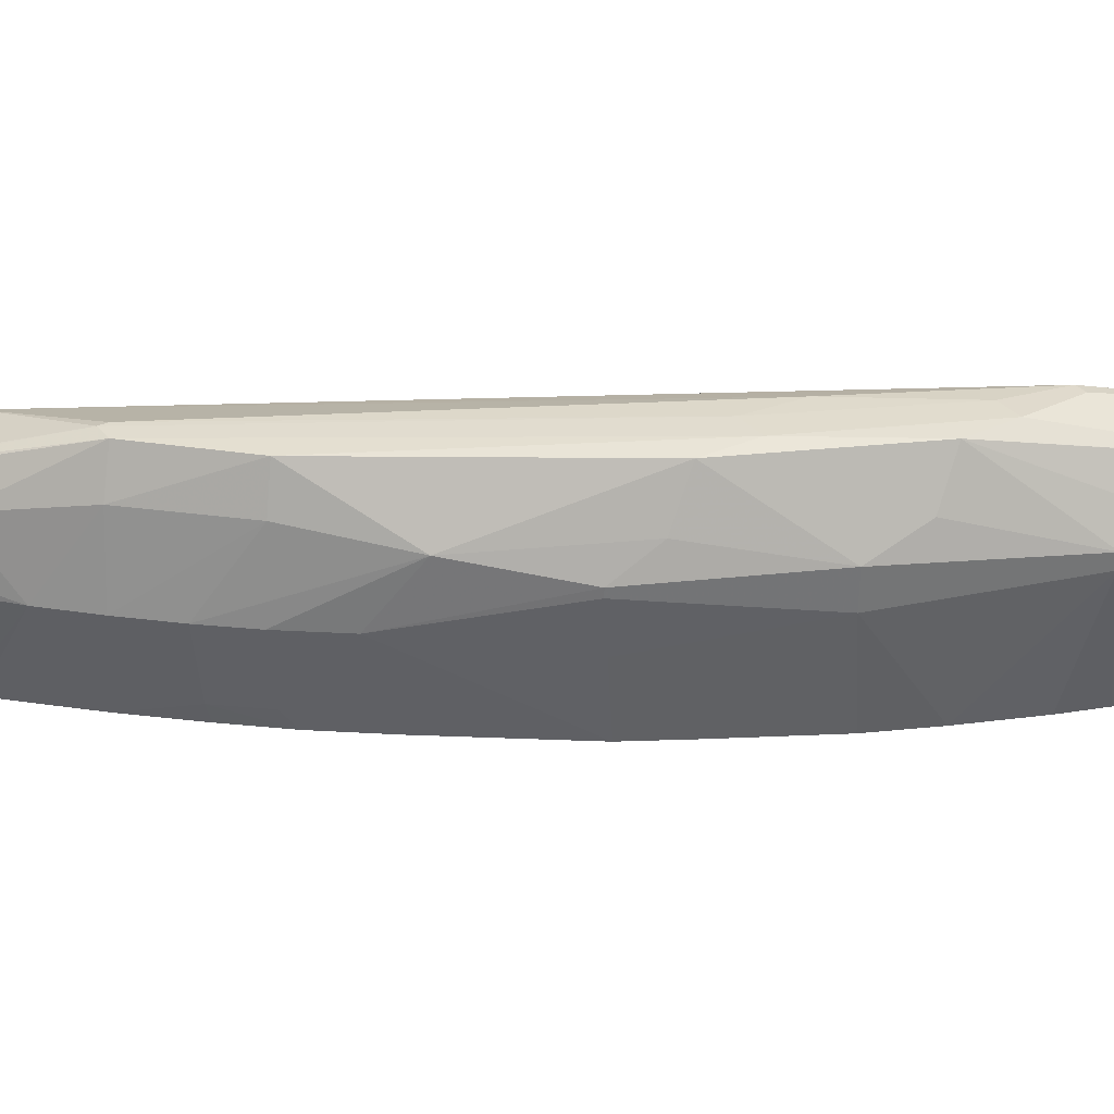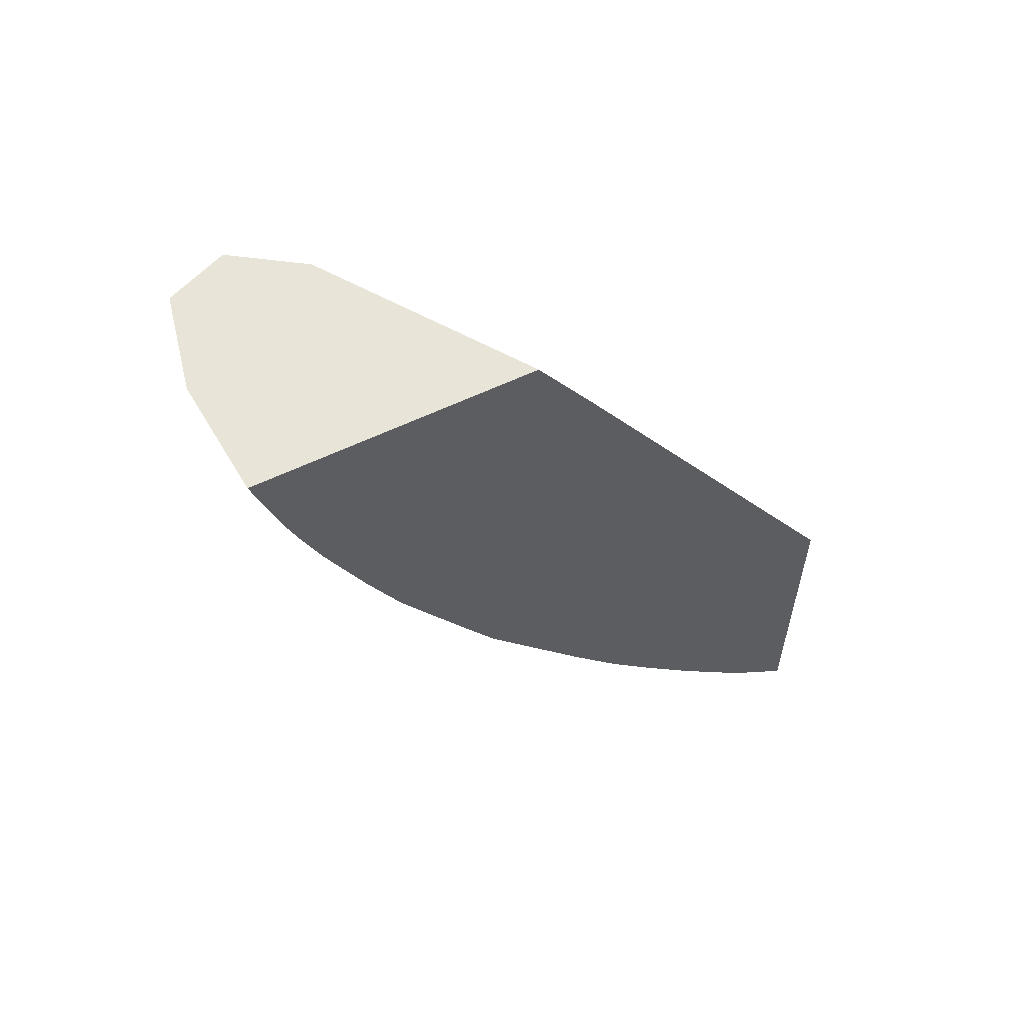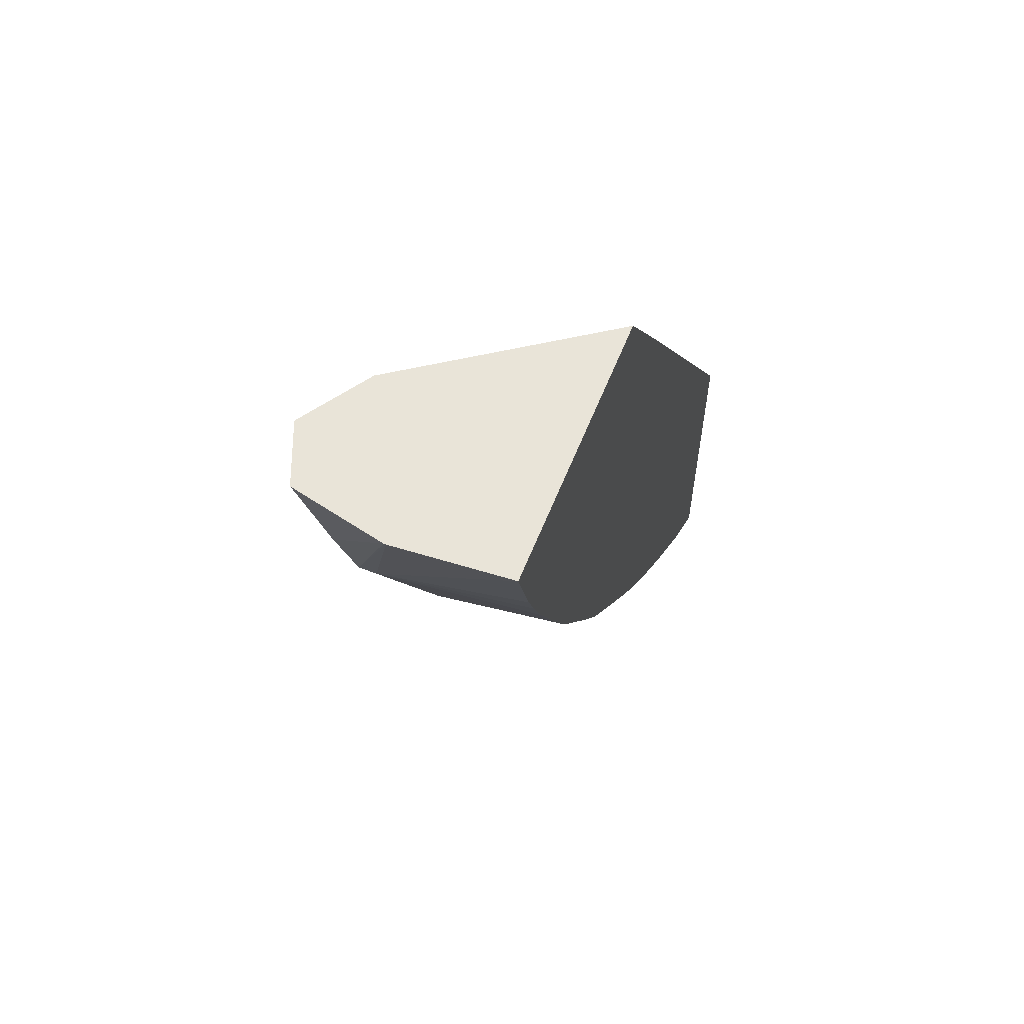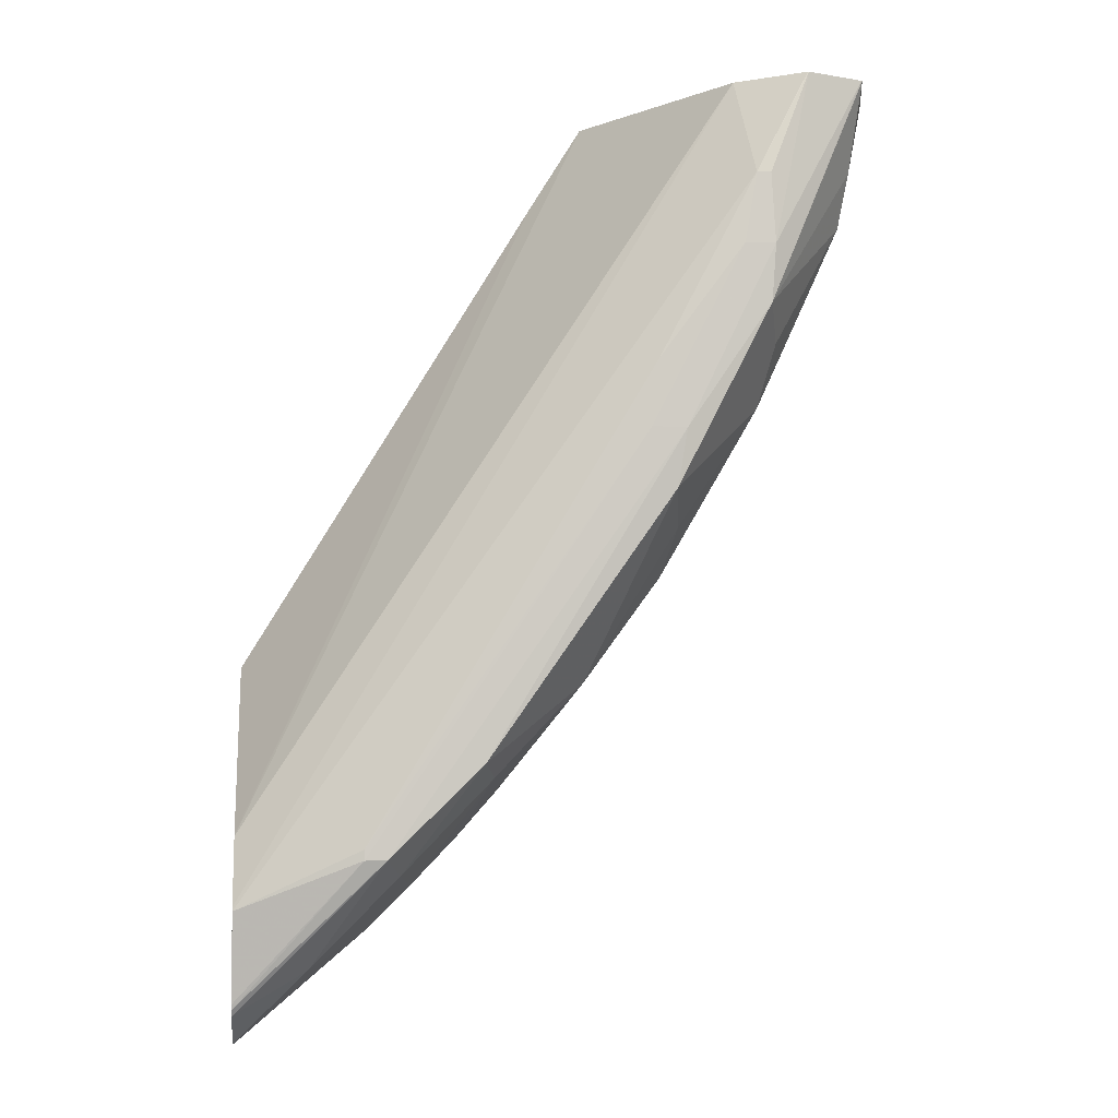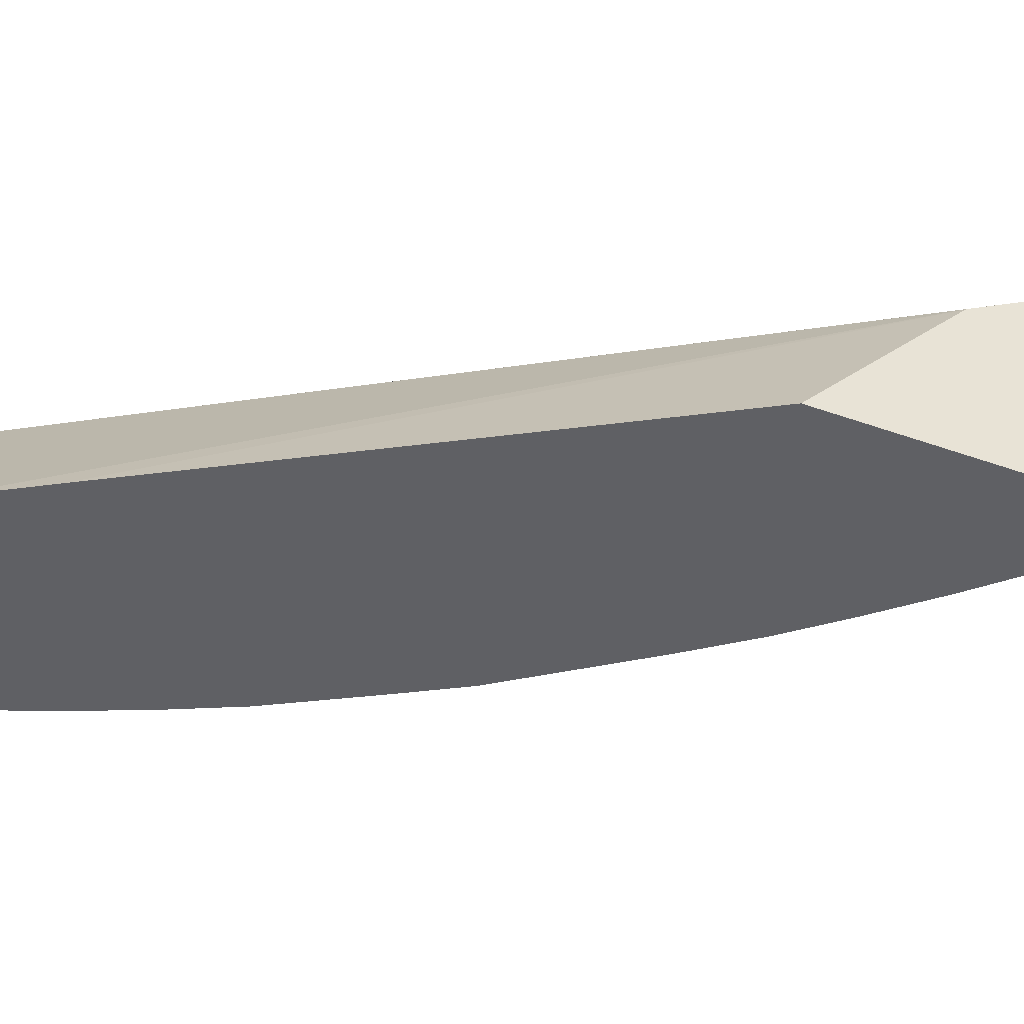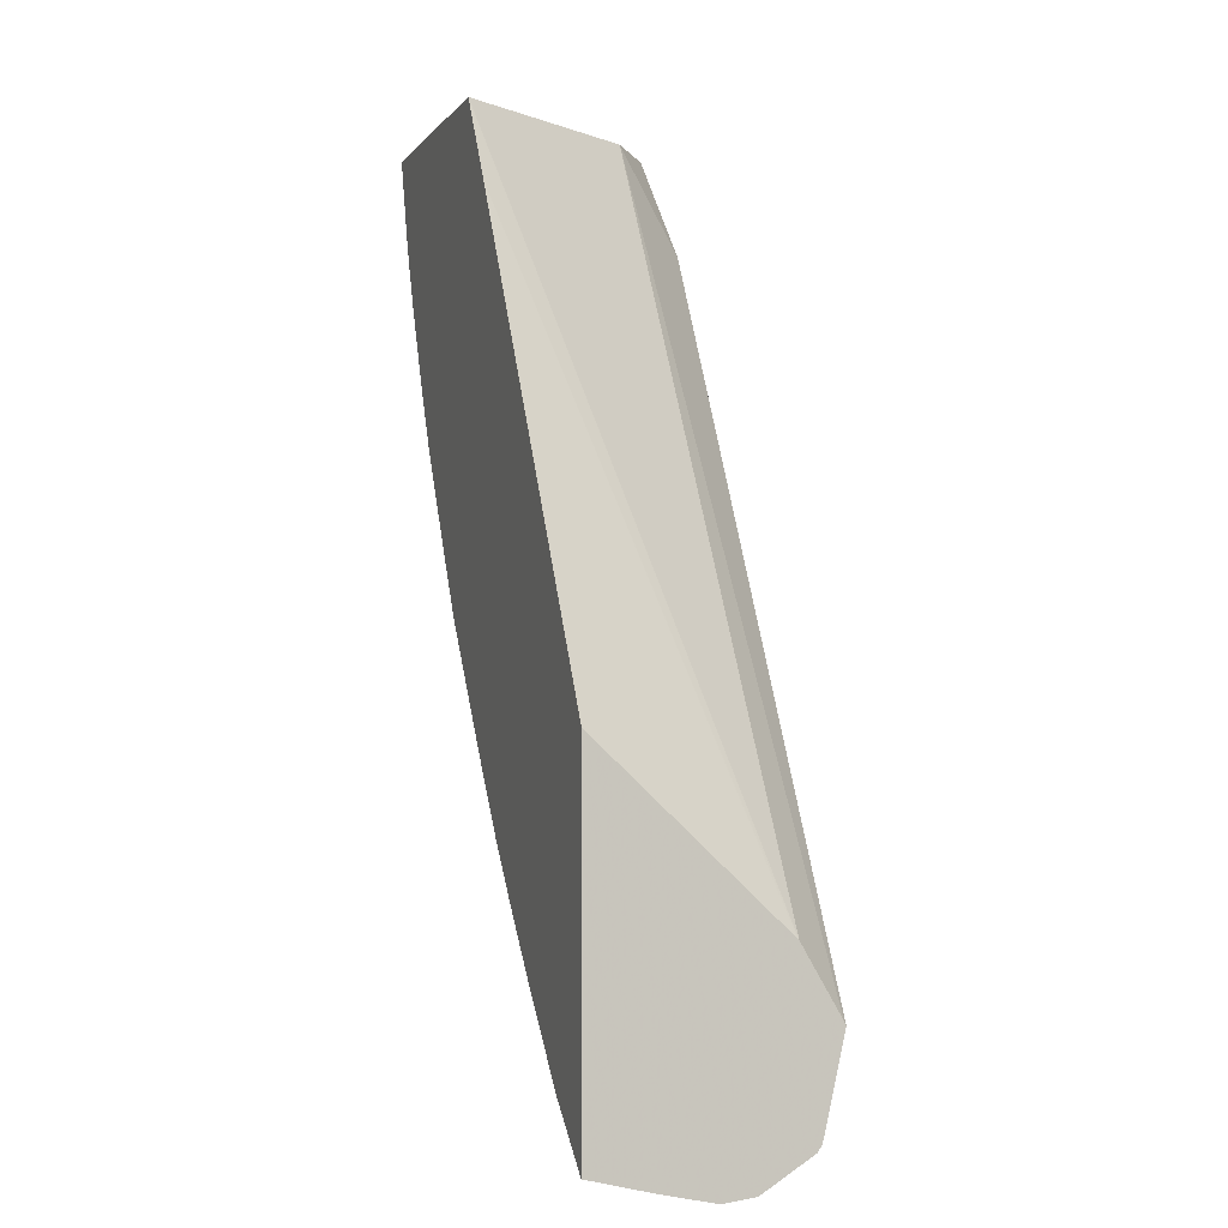
<metadata>
{"format":"obj","ext":"obj","renderer":"f3d","projection":"perspective","resolution":1024,"background":"white","views":[{"elev":34.1,"azim":56.2,"up":"+Z"},{"elev":60.1,"azim":154.0,"up":"+Y"},{"elev":60.5,"azim":111.8,"up":"+Y"},{"elev":-5.3,"azim":-6.6,"up":"+Y"},{"elev":-44.0,"azim":-112.7,"up":"+Z"},{"elev":-2.9,"azim":-107.9,"up":"+Y"}]}
</metadata>
<code>
v 0.0209 -0.02571 0.04015
v 0.0209 -0.02563 0.04074
v 0.0209 -0.0255 0.03916
v 0.02219 -0.02427 0.03845
v 0.02324 -0.0237 0.04015
v 0.0209 -0.02505 0.04168
v 0.02223 -0.02428 0.04144
v 0.0209 -0.02523 0.03802
v 0.02213 -0.02423 0.03802
v 0.02411 -0.02285 0.04015
v 0.02385 -0.02261 0.04185
v 0.0209 -0.02493 0.04176
v 0.02358 -0.0223 0.04273
v 0.0209 -0.01875 0.03802
v 0.02298 -0.02338 0.03802
v 0.02304 -0.02345 0.03845
v 0.02388 -0.0226 0.03845
v 0.02473 -0.02171 0.03845
v 0.02496 -0.02196 0.04015
v 0.02552 -0.02087 0.04185
v 0.02529 -0.02062 0.04274
v 0.0209 -0.02483 0.04179
v 0.02317 -0.0223 0.04273
v 0.02889 -0.01461 0.04285
v 0.0209 -0.02187 0.04137
v 0.0265 -0.009537 0.03802
v 0.02361 -0.02274 0.03802
v 0.02469 -0.02159 0.03802
v 0.02557 -0.02059 0.03802
v 0.02547 -0.02086 0.03845
v 0.0257 -0.02111 0.04015
v 0.02716 -0.01916 0.04153
v 0.02872 -0.01569 0.04277
v 0.0209 -0.02319 0.04216
v 0.02317 -0.02211 0.04273
v 0.02824 -0.01461 0.04285
v 0.03046 -0.01228 0.04281
v 0.03053 -0.01121 0.04285
v 0.0209 -0.02191 0.04141
v 0.02754 -0.007859 0.03802
v 0.02651 -0.0194 0.03802
v 0.02655 -0.02002 0.04015
v 0.02864 -0.01718 0.04107
v 0.0289 -0.01628 0.04172
v 0.03047 -0.014 0.04126
v 0.03072 -0.01287 0.04184
v 0.0209 -0.02312 0.04212
v 0.02838 -0.01337 0.04284
v 0.0302 -0.009877 0.04278
v 0.02997 -0.01121 0.04285
v 0.03209 -0.0105 0.04111
v 0.03223 -0.009503 0.04143
v 0.0324 -0.007859 0.04196
v 0.03238 -0.007859 0.04197
v 0.03127 -0.007859 0.04241
v 0.03047 -0.009877 0.04278
v 0.03001 -0.007859 0.04157
v 0.03262 -0.007859 0.03802
v 0.0275 -0.01808 0.03802
v 0.02843 -0.01685 0.03802
v 0.02857 -0.01705 0.03975
v 0.02809 -0.01785 0.04025
v 0.02864 -0.01718 0.04088
v 0.03047 -0.014 0.04045
v 0.03125 -0.007859 0.0424
v 0.03209 -0.0105 0.04079
v 0.03279 -0.007859 0.04015
v 0.03279 -0.007859 0.04019
v 0.03215 -0.009423 0.03802
v 0.02913 -0.01568 0.03802
v 0.0303 -0.01369 0.03802
v 0.03091 -0.01244 0.03802
v 0.03158 -0.01093 0.03802
v 0.03193 -0.01006 0.03802
f 1 2 6
f 1 6 12
f 1 12 22
f 1 22 34
f 1 34 47
f 1 47 39
f 1 39 25
f 1 25 14
f 1 14 8
f 1 8 3
f 1 3 4
f 1 4 5
f 1 5 2
f 2 5 7
f 2 7 6
f 3 8 9
f 3 9 4
f 4 9 5
f 5 9 10
f 5 10 11
f 5 11 7
f 6 7 13
f 6 13 12
f 7 11 13
f 8 14 26
f 8 26 40
f 8 40 58
f 8 58 69
f 8 69 74
f 8 74 73
f 8 73 72
f 8 72 71
f 8 71 70
f 8 70 60
f 8 60 59
f 8 59 41
f 8 41 29
f 8 29 28
f 8 28 27
f 8 27 15
f 8 15 9
f 9 15 16
f 9 16 10
f 10 16 17
f 10 17 18
f 10 18 19
f 10 19 20
f 10 20 11
f 11 20 21
f 11 21 13
f 12 13 23
f 12 23 22
f 13 21 24
f 13 24 36
f 13 36 23
f 14 25 26
f 15 27 16
f 16 27 17
f 17 27 18
f 18 28 29
f 18 29 30
f 18 30 31
f 18 31 19
f 18 27 28
f 19 31 32
f 19 32 20
f 20 32 21
f 21 32 33
f 21 33 24
f 22 23 34
f 23 35 34
f 23 36 35
f 24 33 37
f 24 37 38
f 24 38 50
f 24 50 36
f 25 39 26
f 26 39 40
f 29 41 30
f 30 41 31
f 31 41 42
f 31 42 32
f 32 42 43
f 32 43 44
f 32 44 33
f 33 44 45
f 33 45 46
f 33 46 37
f 34 35 48
f 34 48 49
f 34 49 47
f 35 36 48
f 36 50 48
f 37 46 51
f 37 51 52
f 37 52 53
f 37 53 54
f 37 54 38
f 38 54 55
f 38 55 56
f 38 56 49
f 38 49 50
f 39 47 57
f 39 57 40
f 40 57 65
f 40 65 55
f 40 55 54
f 40 54 53
f 40 53 68
f 40 68 67
f 40 67 58
f 41 59 42
f 42 59 60
f 42 60 61
f 42 61 62
f 42 62 63
f 42 63 43
f 43 63 64
f 43 64 45
f 43 45 44
f 45 64 66
f 45 66 51
f 45 51 46
f 47 49 57
f 48 50 49
f 49 56 55
f 49 55 65
f 49 65 57
f 51 66 67
f 51 67 68
f 51 68 52
f 52 68 53
f 58 67 66
f 58 66 69
f 60 70 61
f 61 63 62
f 61 70 64
f 61 64 63
f 64 70 71
f 64 71 72
f 64 72 66
f 66 72 73
f 66 73 74
f 66 74 69

</code>
